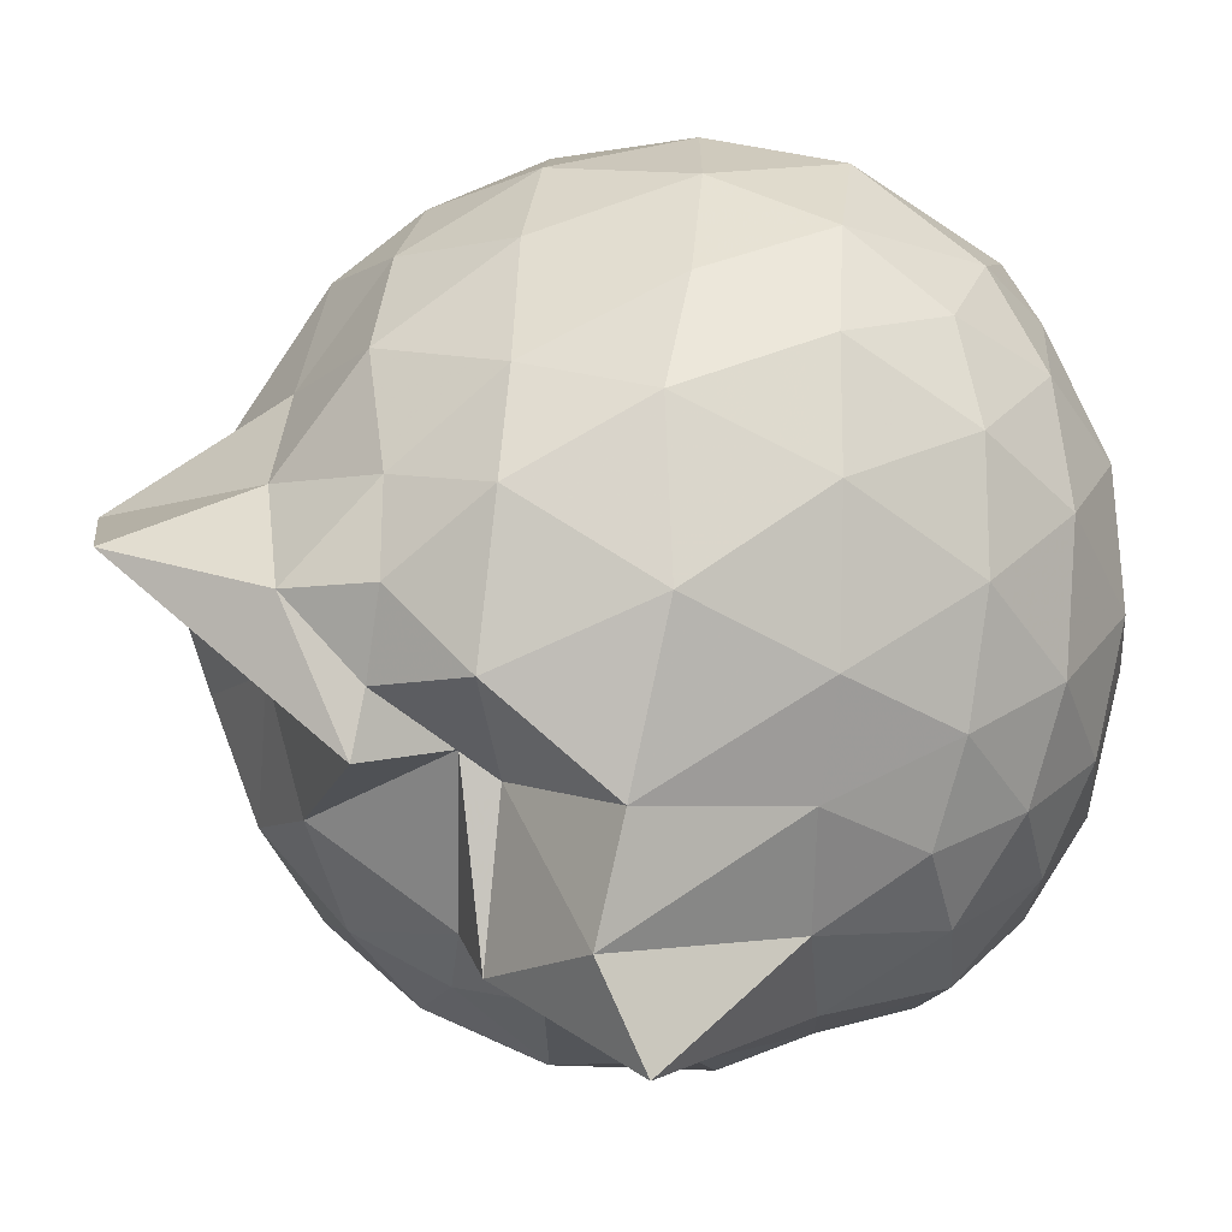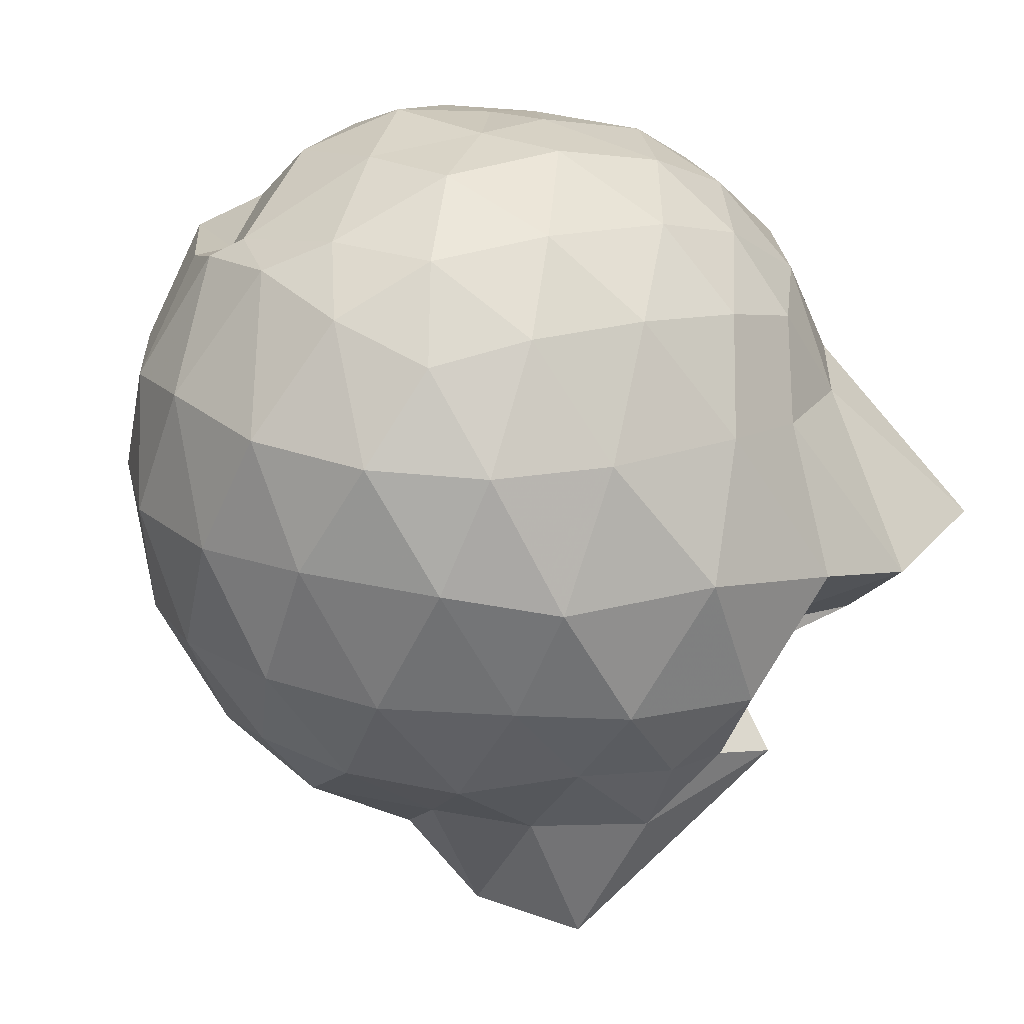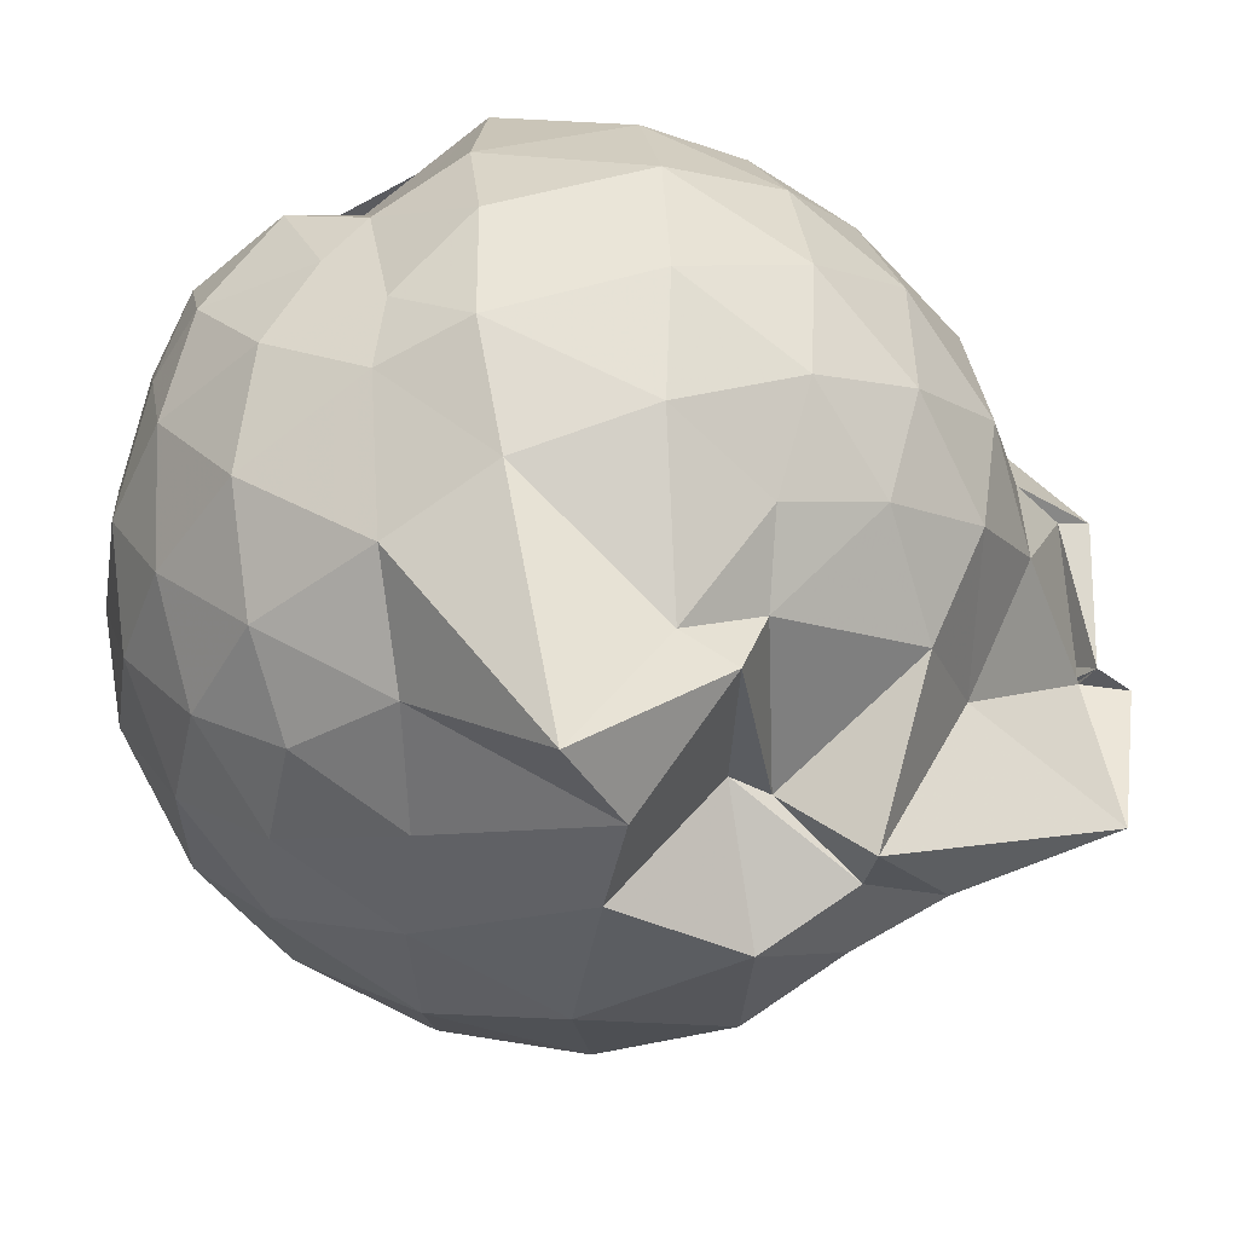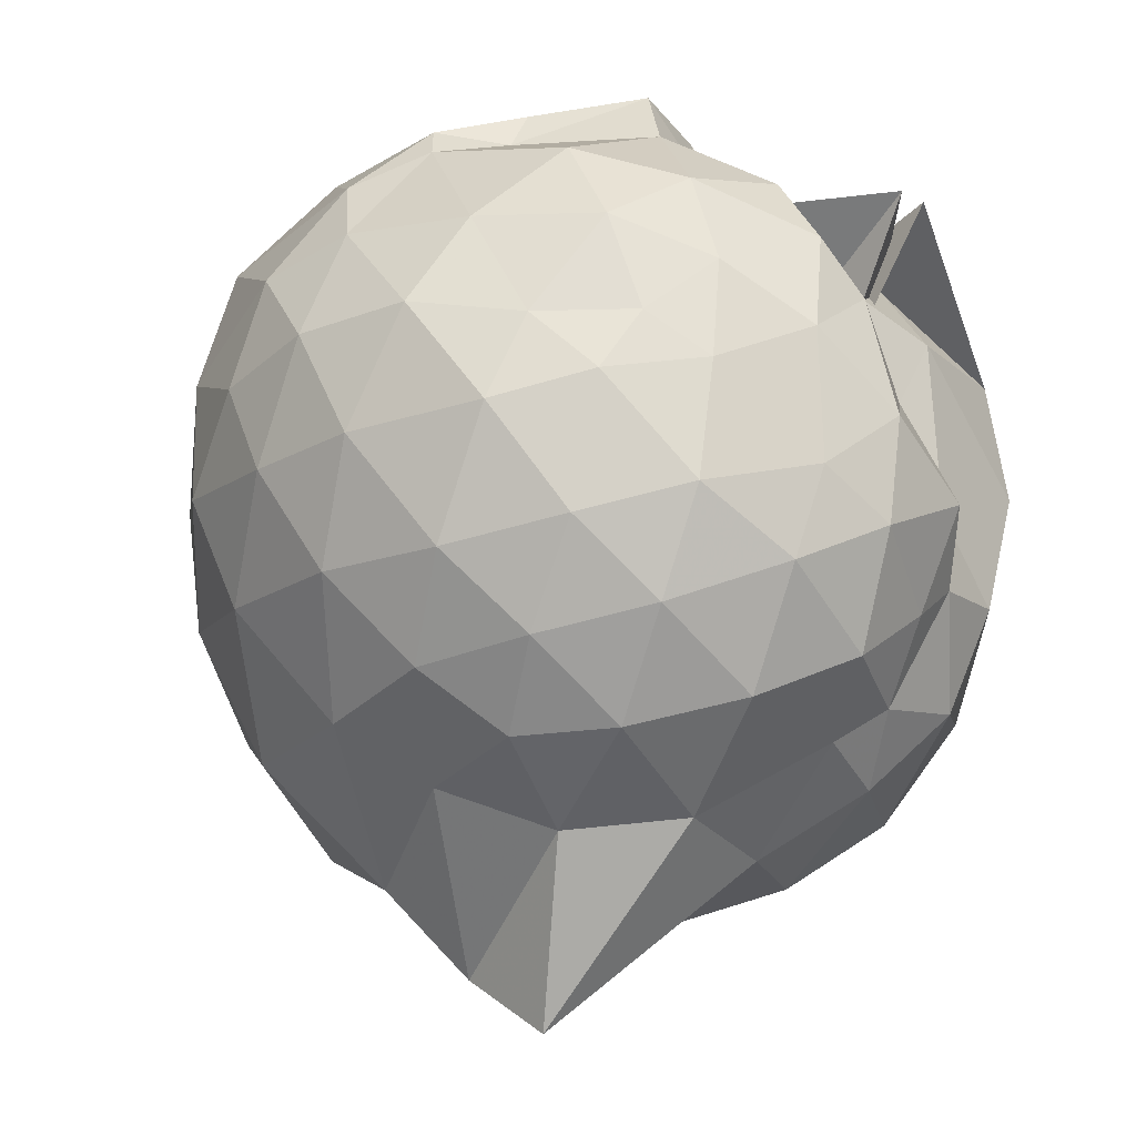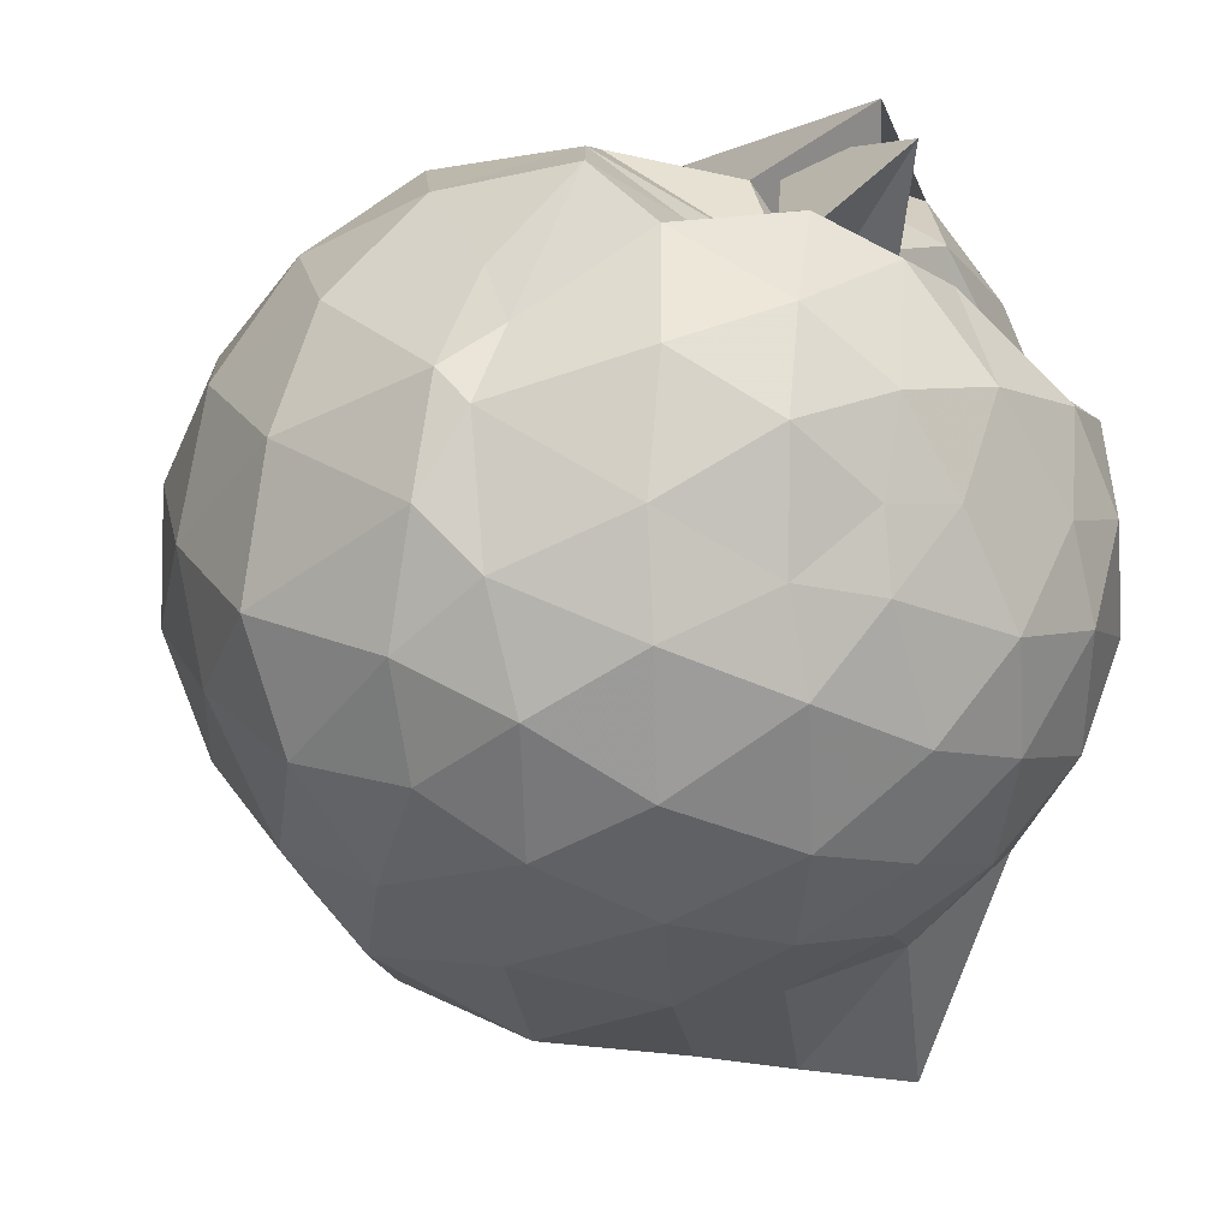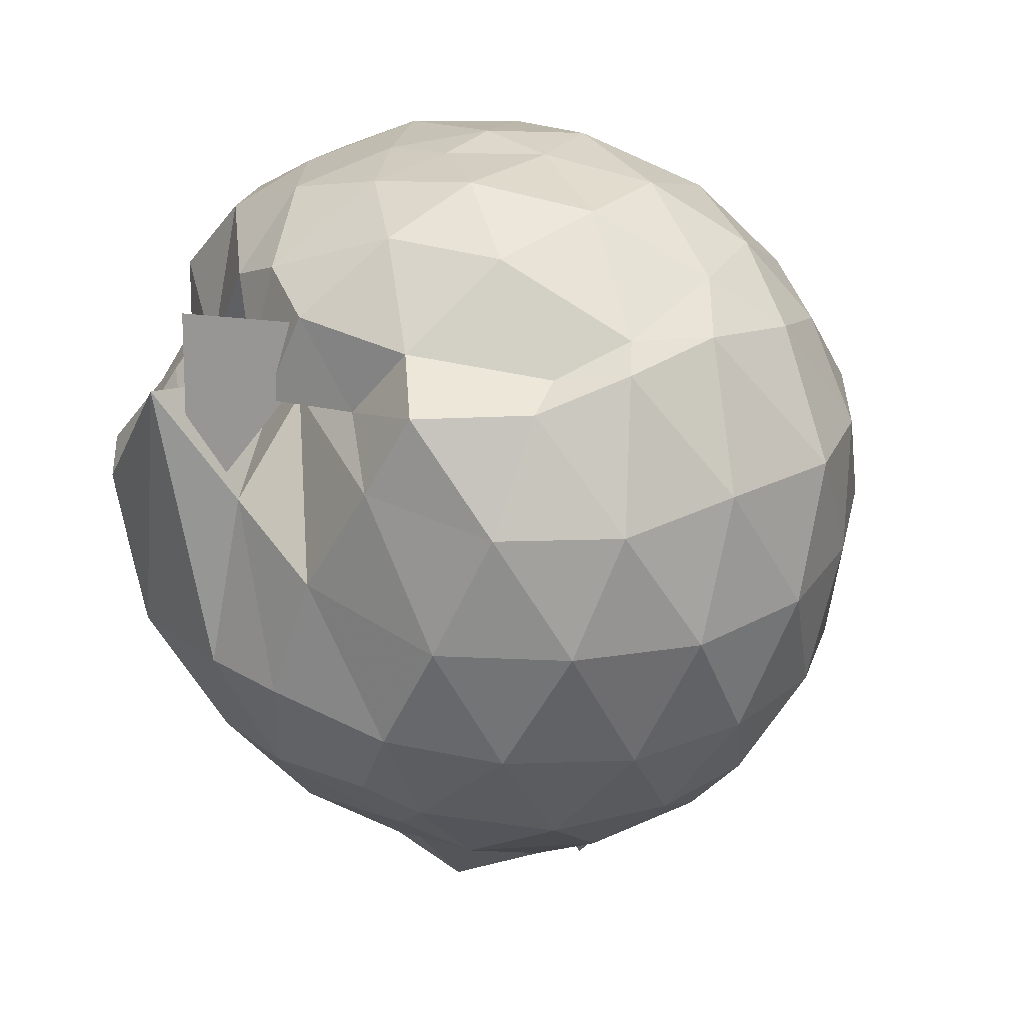
<metadata>
{"format":"obj","ext":"obj","renderer":"f3d","projection":"perspective","resolution":1024,"background":"white","views":[{"elev":-78.7,"azim":-90.8,"up":"+Y"},{"elev":21.3,"azim":-47.2,"up":"+Z"},{"elev":-45.1,"azim":92.5,"up":"+Y"},{"elev":62.8,"azim":36.8,"up":"+Z"},{"elev":-3.1,"azim":-22.9,"up":"+Y"},{"elev":29.5,"azim":-140.3,"up":"+Z"}]}
</metadata>
<code>
v 0.1184 -0.3224 2.635
v -0.0009814 -0.1854 -0.0514
v 1.162 -0.3291 1.941
v 1.076 -0.01771 2.072
v 0.706 0.241 1.936
v 0.003683 0.3309 2.269
v 0.3881 0.6586 2.319
v 0.1862 0.5057 2.017
v -0.1433 0.4475 2.055
v -0.4896 0.5577 2.188
v -0.7544 0.2777 2.178
v -0.9154 0.007103 2.26
v -0.9839 -0.332 2.288
v -1.011 -0.7005 2.202
v -0.9087 -1.017 2.088
v -0.6324 -1.206 2.157
v -0.2628 -1.358 2.167
v 0.1259 -1.42 2.118
v 0.4492 -1.404 2.037
v 0.7105 -1.216 2.118
v 0.961 -0.9294 2.152
v 1.125 -0.6086 2.088
v 1.163 -0.1533 1.822
v 1.002 0.06386 1.798
v 0.6654 0.4524 1.96
v 0.3391 0.7364 1.612
v 0.5168 0.1094 1.853
v 0.1642 0.3711 1.99
v -0.3794 0.6512 1.926
v -0.7816 0.5144 1.846
v -1.07 0.221 1.832
v -1.22 -0.1426 1.876
v -1.275 -0.5802 1.835
v -1.135 -0.9527 1.792
v -0.8904 -1.267 1.772
v -0.5446 -1.477 1.775
v -0.06662 -1.593 1.772
v 0.2845 -1.563 1.728
v 0.6604 -1.451 1.727
v 0.9622 -1.193 1.766
v 1.157 -0.7593 1.785
v 1.222 -0.5567 1.751
v 1.251 0.0003697 1.554
v 1.087 0.3778 1.527
v 0.8096 0.6485 1.58
v 0.3979 0.8081 2.095
v 0.1986 0.6428 1.699
v -0.1841 0.7253 1.559
v -0.6496 0.6512 1.444
v -1.006 0.3959 1.446
v -1.246 0.04239 1.429
v -1.33 -0.3812 1.425
v -1.253 -0.7629 1.426
v -1.034 -1.18 1.392
v -0.7633 -1.466 1.322
v -0.2971 -1.707 1.349
v 0.2345 -1.773 1.242
v 0.6001 -1.828 1.164
v 0.9141 -1.865 1.311
v 1.132 -1.082 1.447
v 1.285 -0.7146 1.514
v 1.343 -0.3557 1.512
v 1.179 0.1922 1.106
v 0.9418 0.4766 1.118
v 0.642 0.687 1.091
v 0.2225 0.7772 1.131
v -0.08374 0.801 1.148
v -0.4767 0.7027 1.069
v -0.8093 0.501 1.023
v -1.095 0.1746 0.9878
v -1.253 -0.1851 1.008
v -1.252 -0.5824 0.9942
v -1.093 -0.9442 0.9456
v -0.8047 -1.293 0.9332
v -0.535 -1.561 0.9104
v -0.07006 -1.699 0.8647
v 0.2756 -1.383 0.9203
v 0.7766 -1.485 0.8789
v 0.8591 -1.424 1.034
v 1.191 -0.9605 1.044
v 1.314 -0.5887 1.023
v 1.307 -0.1655 1.044
v 0.9868 0.2729 0.8119
v 0.7364 0.4518 0.7337
v 0.3798 0.5893 0.7102
v 0.06331 0.6541 0.7332
v -0.3097 0.634 0.7759
v -0.4679 0.5271 0.6842
v -0.81 0.2305 0.6029
v -1.022 -0.1067 0.6147
v -1.119 -0.4006 0.6658
v -1.013 -0.702 0.5953
v -0.8031 -1.031 0.5522
v -0.5143 -1.319 0.6104
v -0.2724 -1.527 0.6152
v -0.001631 -1.522 0.5792
v 0.1937 -1.378 0.8078
v 0.7268 -1.257 0.805
v 0.935 -1.065 0.7774
v 1.094 -0.7667 0.6761
v 1.149 -0.3954 0.6569
v 1.101 -0.01926 0.7099
v 0.9964 -0.307 2.292
v 0.8295 -0.02198 2.352
v 0.5078 0.2834 2.293
v 0.3265 0.4241 2.067
v 0.07349 0.4484 2.323
v -0.3286 0.3935 2.296
v -0.7093 0.1313 2.227
v -0.8437 -0.08768 2.323
v -0.8326 -0.5105 2.388
v -0.7336 -0.8609 2.369
v -0.3944 -1.06 2.421
v 0.03498 -1.184 2.4
v 0.3837 -1.211 2.307
v 0.6416 -0.9418 2.39
v 0.8636 -0.6068 2.386
v 0.7678 -0.3287 2.441
v 0.5101 -0.002564 2.512
v 0.3074 0.3285 2.389
v -0.06923 0.1777 2.545
v -0.431 0.05546 2.532
v -0.4909 -0.3387 2.582
v -0.4685 -0.6783 2.57
v -0.07314 -0.8142 2.606
v 0.3121 -0.9242 2.525
v 0.5467 -0.6396 2.551
v 0.3584 -0.3119 2.597
v 0.1826 -0.03718 2.607
v -0.1497 -0.1321 2.658
v -0.1395 -0.5237 2.632
v 0.1352 -0.5562 2.64
v 0.8297 0.1534 0.5173
v 0.5149 0.3061 0.4238
v 0.1859 0.3901 0.3871
v -0.295 0.4374 0.513
v -0.4631 0.2657 0.3724
v -0.7357 -0.08371 0.3322
v -0.9103 -0.421 0.4014
v -0.6411 -0.7455 0.3268
v -0.4375 -1.031 0.2848
v -0.2228 -1.383 0.3391
v 0.1841 -1.59 0.5443
v 0.4569 -1.123 0.3833
v 0.8159 -0.9518 0.4872
v 0.8957 -0.6083 0.3936
v 0.9023 -0.2041 0.4031
v 0.5769 -0.03277 0.2368
v 0.04969 0.07553 0.1008
v -0.1265 0.1547 0.2082
v -0.41 -0.1753 0.07808
v -0.4901 -0.4745 0.1272
v -0.268 -0.606 -0.2338
v -0.2773 -1.116 -0.1679
v 0.08993 -0.9723 0.2695
v 0.5685 -0.7922 0.226
v 0.6051 -0.4181 0.171
v 0.1925 -0.2301 0.07958
v -0.06326 -0.1279 -0.1515
v -0.1678 -0.6101 -0.1306
v -0.254 -0.5871 -0.08499
v 0.2412 -0.5782 0.07169
f 3 23 4
f 4 23 24
f 4 24 5
f 5 24 25
f 5 25 6
f 6 25 26
f 6 26 7
f 7 26 27
f 7 27 8
f 8 27 28
f 8 28 9
f 9 28 29
f 9 29 10
f 10 29 30
f 10 30 11
f 11 30 31
f 11 31 12
f 12 31 32
f 12 32 13
f 13 32 33
f 13 33 14
f 14 33 34
f 14 34 15
f 15 34 35
f 15 35 16
f 16 35 36
f 16 36 17
f 17 36 37
f 17 37 18
f 18 37 38
f 18 38 19
f 19 38 39
f 19 39 20
f 20 39 40
f 20 40 21
f 21 40 41
f 21 41 22
f 22 41 42
f 22 42 3
f 3 42 23
f 23 43 24
f 24 43 44
f 24 44 25
f 25 44 45
f 25 45 26
f 26 45 46
f 26 46 27
f 27 46 47
f 27 47 28
f 28 47 48
f 28 48 29
f 29 48 49
f 29 49 30
f 30 49 50
f 30 50 31
f 31 50 51
f 31 51 32
f 32 51 52
f 32 52 33
f 33 52 53
f 33 53 34
f 34 53 54
f 34 54 35
f 35 54 55
f 35 55 36
f 36 55 56
f 36 56 37
f 37 56 57
f 37 57 38
f 38 57 58
f 38 58 39
f 39 58 59
f 39 59 40
f 40 59 60
f 40 60 41
f 41 60 61
f 41 61 42
f 42 61 62
f 42 62 23
f 23 62 43
f 43 63 44
f 44 63 64
f 44 64 45
f 45 64 65
f 45 65 46
f 46 65 66
f 46 66 47
f 47 66 67
f 47 67 48
f 48 67 68
f 48 68 49
f 49 68 69
f 49 69 50
f 50 69 70
f 50 70 51
f 51 70 71
f 51 71 52
f 52 71 72
f 52 72 53
f 53 72 73
f 53 73 54
f 54 73 74
f 54 74 55
f 55 74 75
f 55 75 56
f 56 75 76
f 56 76 57
f 57 76 77
f 57 77 58
f 58 77 78
f 58 78 59
f 59 78 79
f 59 79 60
f 60 79 80
f 60 80 61
f 61 80 81
f 61 81 62
f 62 81 82
f 62 82 43
f 43 82 63
f 63 83 64
f 64 83 84
f 64 84 65
f 65 84 85
f 65 85 66
f 66 85 86
f 66 86 67
f 67 86 87
f 67 87 68
f 68 87 88
f 68 88 69
f 69 88 89
f 69 89 70
f 70 89 90
f 70 90 71
f 71 90 91
f 71 91 72
f 72 91 92
f 72 92 73
f 73 92 93
f 73 93 74
f 74 93 94
f 74 94 75
f 75 94 95
f 75 95 76
f 76 95 96
f 76 96 77
f 77 96 97
f 77 97 78
f 78 97 98
f 78 98 79
f 79 98 99
f 79 99 80
f 80 99 100
f 80 100 81
f 81 100 101
f 81 101 82
f 82 101 102
f 82 102 63
f 63 102 83
f 103 104 118
f 104 119 118
f 104 105 119
f 105 120 119
f 105 106 120
f 106 107 120
f 107 121 120
f 107 108 121
f 108 122 121
f 108 109 122
f 109 110 122
f 110 123 122
f 110 111 123
f 111 124 123
f 111 112 124
f 112 113 124
f 113 125 124
f 113 114 125
f 114 126 125
f 114 115 126
f 115 116 126
f 116 127 126
f 116 117 127
f 117 118 127
f 117 103 118
f 118 119 128
f 119 129 128
f 119 120 129
f 120 121 129
f 121 130 129
f 121 122 130
f 122 123 130
f 123 131 130
f 123 124 131
f 124 125 131
f 125 132 131
f 125 126 132
f 126 127 132
f 127 128 132
f 127 118 128
f 133 148 134
f 134 148 149
f 134 149 135
f 135 149 150
f 135 150 136
f 136 150 137
f 137 150 151
f 137 151 138
f 138 151 152
f 138 152 139
f 139 152 140
f 140 152 153
f 140 153 141
f 141 153 154
f 141 154 142
f 142 154 143
f 143 154 155
f 143 155 144
f 144 155 156
f 144 156 145
f 145 156 146
f 146 156 157
f 146 157 147
f 147 157 148
f 147 148 133
f 148 158 149
f 149 158 159
f 149 159 150
f 150 159 151
f 151 159 160
f 151 160 152
f 152 160 153
f 153 160 161
f 153 161 154
f 154 161 155
f 155 161 162
f 155 162 156
f 156 162 157
f 157 162 158
f 157 158 148
f 3 4 103
f 103 4 104
f 4 5 104
f 104 5 105
f 5 6 105
f 105 6 106
f 6 7 106
f 7 8 106
f 106 8 107
f 8 9 107
f 107 9 108
f 9 10 108
f 108 10 109
f 10 11 109
f 11 12 109
f 109 12 110
f 12 13 110
f 110 13 111
f 13 14 111
f 111 14 112
f 14 15 112
f 15 16 112
f 112 16 113
f 16 17 113
f 113 17 114
f 17 18 114
f 114 18 115
f 18 19 115
f 19 20 115
f 115 20 116
f 20 21 116
f 116 21 117
f 21 22 117
f 117 22 103
f 22 3 103
f 83 133 84
f 84 133 134
f 84 134 85
f 85 134 135
f 85 135 86
f 86 135 136
f 86 136 87
f 87 136 88
f 88 136 137
f 88 137 89
f 89 137 138
f 89 138 90
f 90 138 139
f 90 139 91
f 91 139 92
f 92 139 140
f 92 140 93
f 93 140 141
f 93 141 94
f 94 141 142
f 94 142 95
f 95 142 96
f 96 142 143
f 96 143 97
f 97 143 144
f 97 144 98
f 98 144 145
f 98 145 99
f 99 145 100
f 100 145 146
f 100 146 101
f 101 146 147
f 101 147 102
f 102 147 133
f 102 133 83
f 128 129 1
f 129 130 1
f 130 131 1
f 131 132 1
f 132 128 1
f 159 158 2
f 160 159 2
f 161 160 2
f 162 161 2
f 158 162 2

</code>
